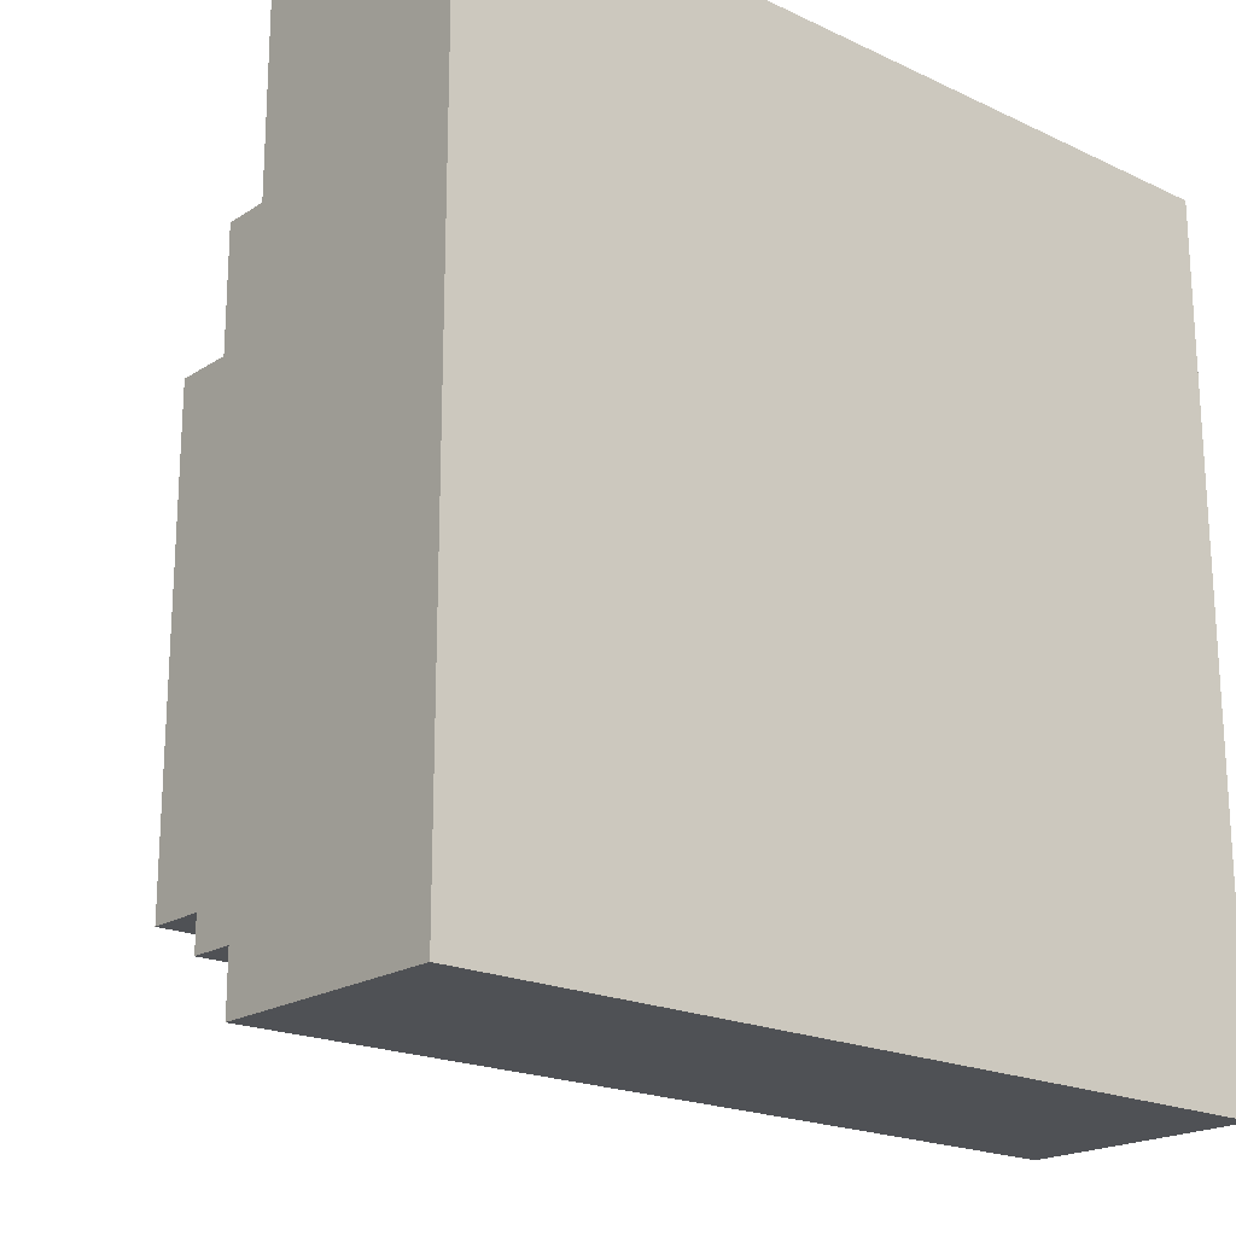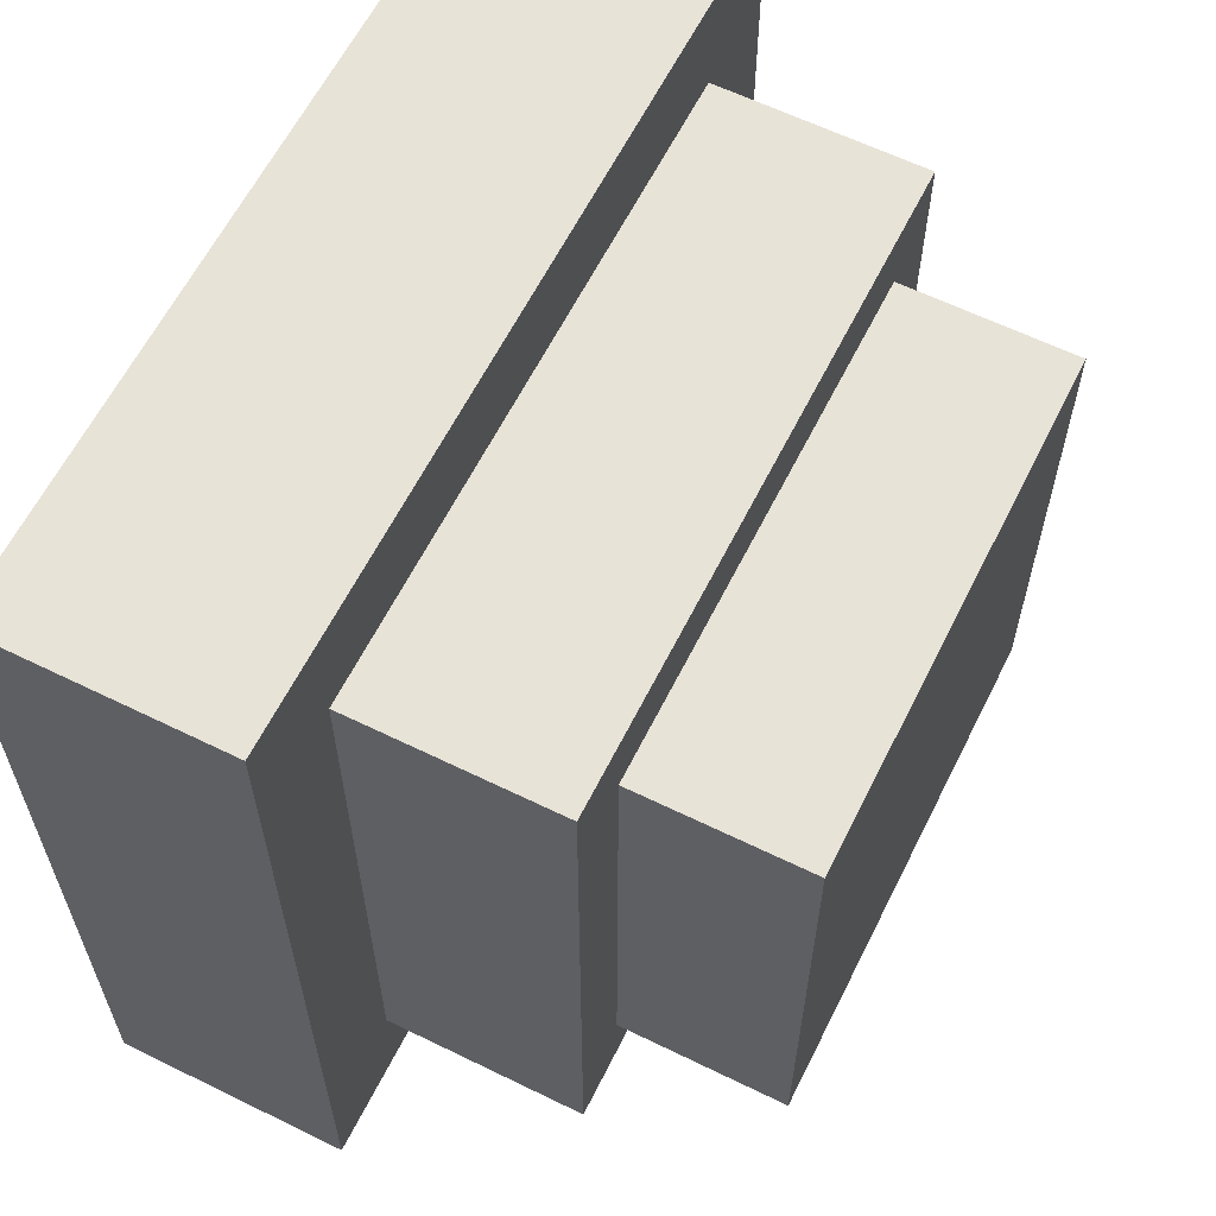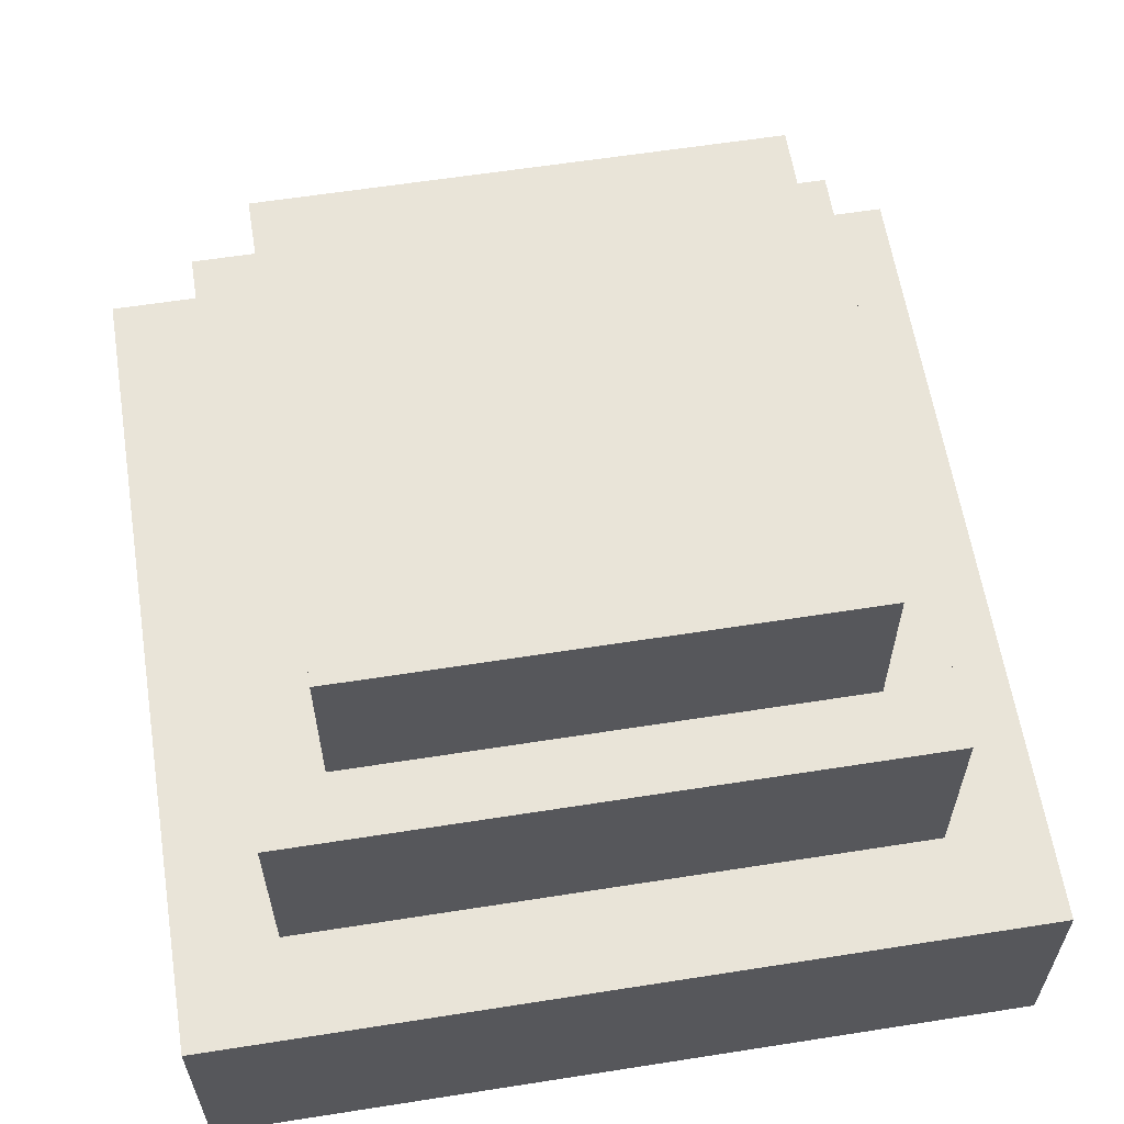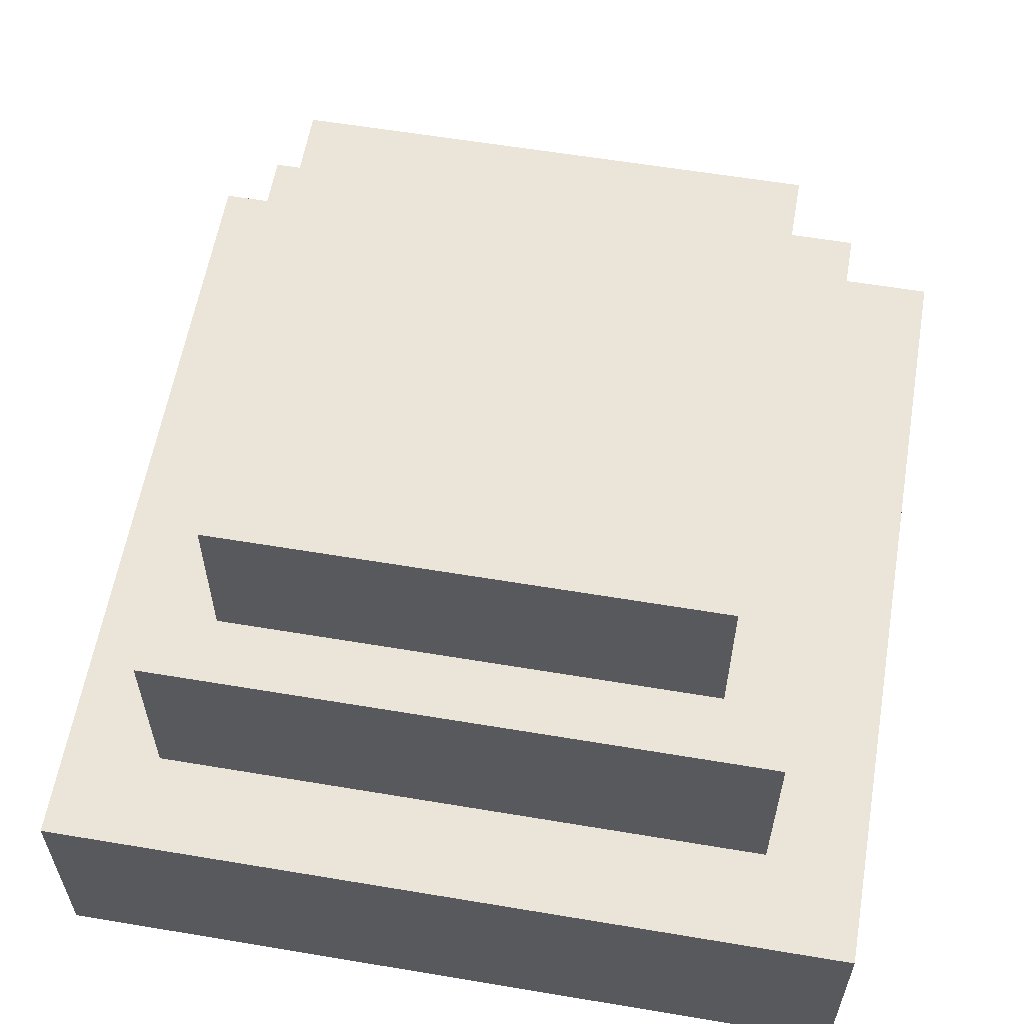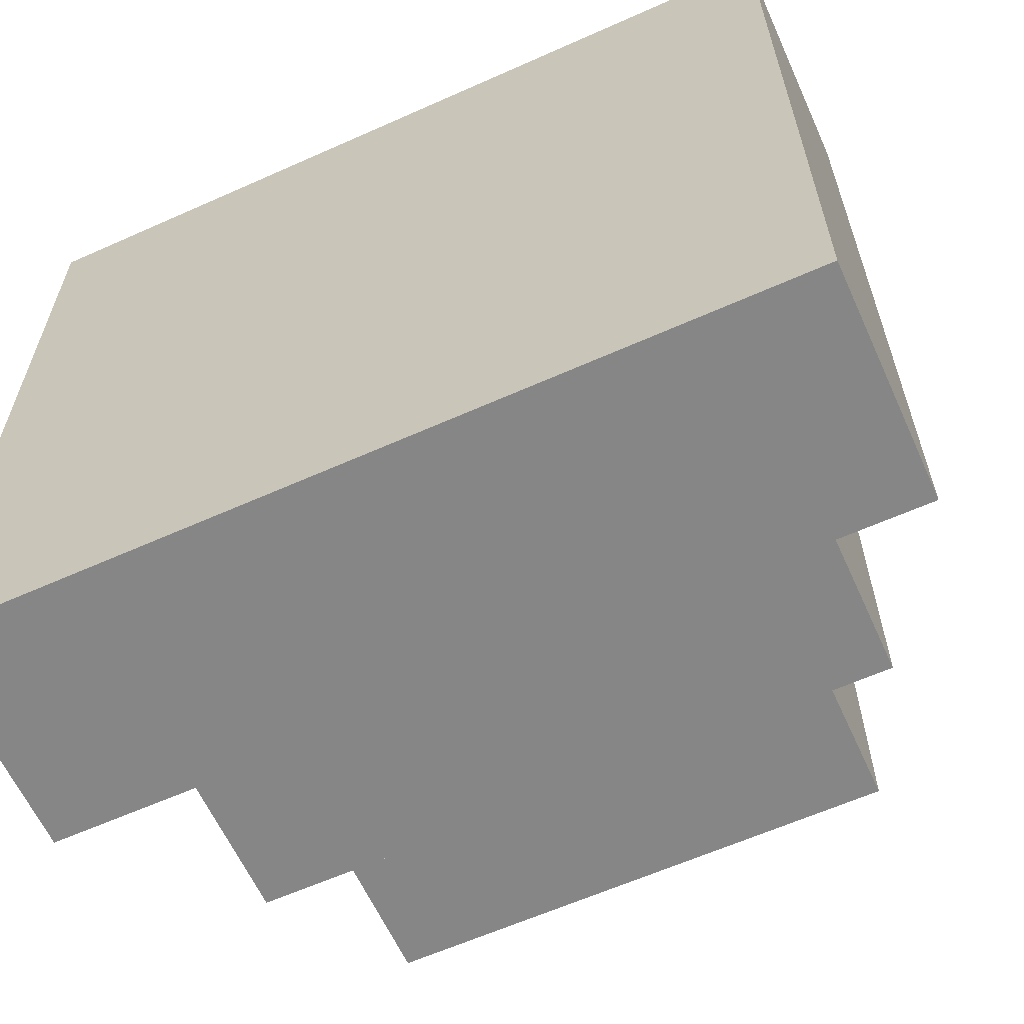
<metadata>
{"format":"obj","ext":"obj","renderer":"f3d","projection":"perspective","resolution":1024,"background":"white","views":[{"elev":-20.1,"azim":-40.7,"up":"+Z"},{"elev":61.6,"azim":116.5,"up":"+Z"},{"elev":60.7,"azim":-9.1,"up":"+Y"},{"elev":59.1,"azim":-170.2,"up":"+Y"},{"elev":-62.0,"azim":24.4,"up":"+Z"}]}
</metadata>
<code>
g MultiShotTower1_Bottom
v -13 0 9
v -13 0 7
v -13 0 5
v -13 0 3
v -13 0 1
v -13 0 -1
v -13 0 -3
v -13 0 -5
v -13 0 -7
v -13 0 -9
v -13 0 -11
v -13 0 -13
v -13 0 -15
v -13 0 -16
v -13 7 9
v -13 7 7
v -13 7 5
v -13 7 3
v -13 7 1
v -13 7 -1
v -13 7 -3
v -13 7 -5
v -13 7 -7
v -13 7 -9
v -13 7 -11
v -13 7 -13
v -13 7 -15
v -13 7 -16
v -10 7 6
v -10 7 -13
v -10 8 6
v -10 8 -13
v -10 9 6
v -10 9 -13
v -10 10 6
v -10 10 -13
v -10 11 6
v -10 11 -13
v -10 12 6
v -10 12 -13
v -10 13 6
v -10 13 -13
v -8 13 4
v -8 13 -11
v -8 14 4
v -8 14 -11
v -8 15 4
v -8 15 -11
v -8 16 4
v -8 16 -11
v -8 17 4
v -8 17 -11
v -8 18 4
v -8 18 -11
v 7 13 4
v 7 13 -11
v 7 14 4
v 7 14 -11
v 7 15 4
v 7 15 -11
v 7 16 4
v 7 16 -11
v 7 17 4
v 7 17 -11
v 7 18 4
v 7 18 -11
v 9 7 6
v 9 7 -13
v 9 8 6
v 9 8 -13
v 9 9 6
v 9 9 -13
v 9 10 6
v 9 10 -13
v 9 11 6
v 9 11 -13
v 9 12 6
v 9 12 -13
v 9 13 6
v 9 13 -13
v 12 0 9
v 12 0 8
v 12 0 6
v 12 0 4
v 12 0 2
v 12 0 -0
v 12 0 -2
v 12 0 -4
v 12 0 -6
v 12 0 -8
v 12 0 -10
v 12 0 -12
v 12 0 -14
v 12 0 -16
v 12 7 9
v 12 7 8
v 12 7 6
v 12 7 4
v 12 7 2
v 12 7 -0
v 12 7 -2
v 12 7 -4
v 12 7 -6
v 12 7 -8
v 12 7 -10
v 12 7 -12
v 12 7 -14
v 12 7 -16
v -13 0 9
v -13 7 9
v -12 0 9
v -12 7 9
v -10 0 9
v -10 7 9
v -8 0 9
v -8 7 9
v -6 0 9
v -6 7 9
v -4 0 9
v -4 7 9
v -2 0 9
v -2 7 9
v 0 0 9
v 0 7 9
v 2 0 9
v 2 7 9
v 4 0 9
v 4 7 9
v 6 0 9
v 6 7 9
v 8 0 9
v 8 7 9
v 10 0 9
v 10 7 9
v 12 0 9
v 12 7 9
v -10 7 6
v -10 8 6
v -10 9 6
v -10 10 6
v -10 11 6
v -10 12 6
v -10 13 6
v 9 7 6
v 9 8 6
v 9 9 6
v 9 10 6
v 9 11 6
v 9 12 6
v 9 13 6
v -8 13 4
v -8 14 4
v -8 15 4
v -8 16 4
v -8 17 4
v -8 18 4
v 7 13 4
v 7 14 4
v 7 15 4
v 7 16 4
v 7 17 4
v 7 18 4
v -8 13 -11
v -8 14 -11
v -8 15 -11
v -8 16 -11
v -8 17 -11
v -8 18 -11
v 7 13 -11
v 7 14 -11
v 7 15 -11
v 7 16 -11
v 7 17 -11
v 7 18 -11
v -10 7 -13
v -10 8 -13
v -10 9 -13
v -10 10 -13
v -10 11 -13
v -10 12 -13
v -10 13 -13
v 9 7 -13
v 9 8 -13
v 9 9 -13
v 9 10 -13
v 9 11 -13
v 9 12 -13
v 9 13 -13
v -13 0 -16
v -13 7 -16
v -11 0 -16
v -11 7 -16
v -9 0 -16
v -9 7 -16
v -7 0 -16
v -7 7 -16
v -5 0 -16
v -5 7 -16
v -3 0 -16
v -3 7 -16
v -1 0 -16
v -1 7 -16
v 1 0 -16
v 1 7 -16
v 3 0 -16
v 3 7 -16
v 5 0 -16
v 5 7 -16
v 7 0 -16
v 7 7 -16
v 9 0 -16
v 9 7 -16
v 11 0 -16
v 11 7 -16
v 12 0 -16
v 12 7 -16
v -13 0 9
v -12 0 9
v -10 0 9
v -8 0 9
v -6 0 9
v -4 0 9
v -2 0 9
v 0 0 9
v 2 0 9
v 4 0 9
v 6 0 9
v 8 0 9
v 10 0 9
v 12 0 9
v -12 0 8
v -10 0 8
v -8 0 8
v -6 0 8
v -4 0 8
v -2 0 8
v 0 0 8
v 2 0 8
v 4 0 8
v 6 0 8
v 8 0 8
v 10 0 8
v 11 0 8
v 12 0 8
v -13 0 7
v -12 0 7
v 11 0 6
v 12 0 6
v -13 0 5
v -12 0 5
v 11 0 4
v 12 0 4
v -13 0 3
v -12 0 3
v 11 0 2
v 12 0 2
v -13 0 1
v -12 0 1
v 11 0 -0
v 12 0 -0
v -13 0 -1
v -12 0 -1
v 11 0 -2
v 12 0 -2
v -13 0 -3
v -12 0 -3
v -11 0 -3
v 11 0 -4
v 12 0 -4
v -13 0 -5
v -12 0 -5
v -11 0 -5
v 11 0 -6
v 12 0 -6
v -13 0 -7
v -12 0 -7
v 11 0 -8
v 12 0 -8
v -13 0 -9
v -12 0 -9
v 11 0 -10
v 12 0 -10
v -13 0 -11
v -12 0 -11
v 11 0 -12
v 12 0 -12
v -13 0 -13
v -12 0 -13
v 11 0 -14
v 12 0 -14
v -13 0 -15
v -12 0 -15
v -11 0 -15
v -9 0 -15
v -7 0 -15
v -5 0 -15
v -3 0 -15
v -1 0 -15
v 1 0 -15
v 3 0 -15
v 5 0 -15
v 7 0 -15
v 9 0 -15
v 11 0 -15
v -13 0 -16
v -11 0 -16
v -9 0 -16
v -7 0 -16
v -5 0 -16
v -3 0 -16
v -1 0 -16
v 1 0 -16
v 3 0 -16
v 5 0 -16
v 7 0 -16
v 9 0 -16
v 11 0 -16
v 12 0 -16
v -13 7 9
v -12 7 9
v -10 7 9
v -8 7 9
v -6 7 9
v -4 7 9
v -2 7 9
v 0 7 9
v 2 7 9
v 4 7 9
v 6 7 9
v 8 7 9
v 10 7 9
v 12 7 9
v -12 7 8
v -10 7 8
v -8 7 8
v -6 7 8
v -4 7 8
v -2 7 8
v 0 7 8
v 2 7 8
v 4 7 8
v 6 7 8
v 8 7 8
v 10 7 8
v 11 7 8
v 12 7 8
v -13 7 7
v -12 7 7
v -10 7 6
v 9 7 6
v 11 7 6
v 12 7 6
v -13 7 5
v -12 7 5
v 11 7 4
v 12 7 4
v -13 7 3
v -12 7 3
v 11 7 2
v 12 7 2
v -13 7 1
v -12 7 1
v 11 7 -0
v 12 7 -0
v -13 7 -1
v -12 7 -1
v 11 7 -2
v 12 7 -2
v -13 7 -3
v -12 7 -3
v 11 7 -4
v 12 7 -4
v -13 7 -5
v -12 7 -5
v 11 7 -6
v 12 7 -6
v -13 7 -7
v -12 7 -7
v 11 7 -8
v 12 7 -8
v -13 7 -9
v -12 7 -9
v 11 7 -10
v 12 7 -10
v -13 7 -11
v -12 7 -11
v 11 7 -12
v 12 7 -12
v -13 7 -13
v -12 7 -13
v -10 7 -13
v 9 7 -13
v 11 7 -14
v 12 7 -14
v -13 7 -15
v -12 7 -15
v -11 7 -15
v -9 7 -15
v -7 7 -15
v -5 7 -15
v -3 7 -15
v -1 7 -15
v 1 7 -15
v 3 7 -15
v 5 7 -15
v 7 7 -15
v 9 7 -15
v 11 7 -15
v -13 7 -16
v -11 7 -16
v -9 7 -16
v -7 7 -16
v -5 7 -16
v -3 7 -16
v -1 7 -16
v 1 7 -16
v 3 7 -16
v 5 7 -16
v 7 7 -16
v 9 7 -16
v 11 7 -16
v 12 7 -16
v -10 13 6
v 9 13 6
v -8 13 4
v 7 13 4
v -8 13 -11
v 7 13 -11
v -10 13 -13
v 9 13 -13
v -8 18 4
v 7 18 4
v -8 18 -11
v 7 18 -11
f 15 2 1
f 16 3 2
f 16 2 15
f 17 4 3
f 17 3 16
f 18 5 4
f 18 4 17
f 19 6 5
f 19 5 18
f 20 7 6
f 20 6 19
f 21 8 7
f 21 7 20
f 22 9 8
f 22 8 21
f 23 10 9
f 23 9 22
f 24 11 10
f 24 10 23
f 25 12 11
f 25 11 24
f 26 13 12
f 26 12 25
f 27 14 13
f 27 13 26
f 28 14 27
f 31 30 29
f 32 30 31
f 33 32 31
f 34 32 33
f 35 34 33
f 36 34 35
f 37 36 35
f 38 36 37
f 39 38 37
f 40 38 39
f 41 40 39
f 42 40 41
f 45 44 43
f 46 44 45
f 47 46 45
f 48 46 47
f 49 48 47
f 50 48 49
f 51 50 49
f 52 50 51
f 53 52 51
f 54 52 53
f 55 56 57
f 57 56 58
f 57 58 59
f 59 58 60
f 59 60 61
f 61 60 62
f 61 62 63
f 63 62 64
f 63 64 65
f 65 64 66
f 67 68 69
f 69 68 70
f 69 70 71
f 71 70 72
f 71 72 73
f 73 72 74
f 73 74 75
f 75 74 76
f 75 76 77
f 77 76 78
f 77 78 79
f 79 78 80
f 81 82 95
f 82 83 96
f 95 82 96
f 83 84 97
f 96 83 97
f 84 85 98
f 97 84 98
f 85 86 99
f 98 85 99
f 86 87 100
f 99 86 100
f 87 88 101
f 100 87 101
f 88 89 102
f 101 88 102
f 89 90 103
f 102 89 103
f 90 91 104
f 103 90 104
f 91 92 105
f 104 91 105
f 92 93 106
f 105 92 106
f 93 94 107
f 106 93 107
f 107 94 108
f 111 110 109
f 112 110 111
f 113 112 111
f 114 112 113
f 115 114 113
f 116 114 115
f 117 116 115
f 118 116 117
f 119 118 117
f 120 118 119
f 121 120 119
f 122 120 121
f 123 122 121
f 124 122 123
f 125 124 123
f 126 124 125
f 127 126 125
f 128 126 127
f 129 128 127
f 130 128 129
f 131 130 129
f 132 130 131
f 133 132 131
f 134 132 133
f 135 134 133
f 136 134 135
f 144 138 137
f 145 139 138
f 145 138 144
f 146 140 139
f 146 139 145
f 147 141 140
f 147 140 146
f 148 142 141
f 148 141 147
f 149 143 142
f 149 142 148
f 150 143 149
f 157 152 151
f 158 153 152
f 158 152 157
f 159 154 153
f 159 153 158
f 160 155 154
f 160 154 159
f 161 156 155
f 161 155 160
f 162 156 161
f 163 164 169
f 164 165 170
f 169 164 170
f 165 166 171
f 170 165 171
f 166 167 172
f 171 166 172
f 167 168 173
f 172 167 173
f 173 168 174
f 175 176 182
f 176 177 183
f 182 176 183
f 177 178 184
f 183 177 184
f 178 179 185
f 184 178 185
f 179 180 186
f 185 179 186
f 180 181 187
f 186 180 187
f 187 181 188
f 189 190 191
f 191 190 192
f 191 192 193
f 193 192 194
f 193 194 195
f 195 194 196
f 195 196 197
f 197 196 198
f 197 198 199
f 199 198 200
f 199 200 201
f 201 200 202
f 201 202 203
f 203 202 204
f 203 204 205
f 205 204 206
f 205 206 207
f 207 206 208
f 207 208 209
f 209 208 210
f 209 210 211
f 211 210 212
f 211 212 213
f 213 212 214
f 213 214 215
f 215 214 216
f 231 218 217
f 231 219 218
f 232 220 219
f 232 219 231
f 233 221 220
f 233 220 232
f 234 222 221
f 234 221 233
f 235 223 222
f 235 222 234
f 236 224 223
f 236 223 235
f 237 225 224
f 237 224 236
f 238 226 225
f 238 225 237
f 239 227 226
f 239 226 238
f 240 228 227
f 240 227 239
f 241 229 228
f 241 228 240
f 242 230 229
f 242 229 241
f 243 230 242
f 244 230 243
f 245 231 217
f 246 241 240
f 246 231 245
f 246 240 239
f 246 232 231
f 246 243 242
f 246 242 241
f 246 239 238
f 246 238 237
f 246 237 236
f 246 236 235
f 246 235 234
f 246 234 233
f 246 233 232
f 247 244 243
f 247 243 246
f 248 244 247
f 249 246 245
f 250 247 246
f 250 246 249
f 251 248 247
f 251 247 250
f 252 248 251
f 253 250 249
f 254 251 250
f 254 250 253
f 255 252 251
f 255 251 254
f 256 252 255
f 257 254 253
f 258 255 254
f 258 254 257
f 259 256 255
f 259 255 258
f 260 256 259
f 261 258 257
f 262 259 258
f 262 258 261
f 263 260 259
f 263 259 262
f 264 260 263
f 265 262 261
f 266 263 262
f 266 262 265
f 267 263 266
f 268 264 263
f 268 263 267
f 269 264 268
f 270 267 266
f 270 266 265
f 271 267 270
f 272 268 267
f 272 267 271
f 273 269 268
f 273 268 272
f 273 272 271
f 274 269 273
f 275 271 270
f 276 273 271
f 276 271 275
f 277 274 273
f 277 273 276
f 278 274 277
f 279 276 275
f 280 277 276
f 280 276 279
f 281 278 277
f 281 277 280
f 282 278 281
f 283 280 279
f 284 281 280
f 284 280 283
f 285 282 281
f 285 281 284
f 286 282 285
f 287 284 283
f 288 285 284
f 288 284 287
f 289 286 285
f 289 285 288
f 290 286 289
f 291 288 287
f 292 289 288
f 292 288 291
f 293 289 292
f 294 289 293
f 295 289 294
f 296 289 295
f 297 289 296
f 298 289 297
f 299 289 298
f 300 289 299
f 301 289 300
f 302 289 301
f 303 289 302
f 304 290 289
f 304 289 303
f 305 292 291
f 305 293 292
f 306 294 293
f 306 293 305
f 307 295 294
f 307 294 306
f 308 296 295
f 308 295 307
f 309 297 296
f 309 296 308
f 310 298 297
f 310 297 309
f 311 299 298
f 311 298 310
f 312 300 299
f 312 299 311
f 313 301 300
f 313 300 312
f 314 302 301
f 314 301 313
f 315 303 302
f 315 302 314
f 316 304 303
f 316 303 315
f 317 290 304
f 317 304 316
f 318 290 317
f 319 320 333
f 320 321 333
f 321 322 334
f 333 321 334
f 322 323 335
f 334 322 335
f 323 324 336
f 335 323 336
f 324 325 337
f 336 324 337
f 325 326 338
f 337 325 338
f 326 327 339
f 338 326 339
f 327 328 340
f 339 327 340
f 328 329 341
f 340 328 341
f 329 330 342
f 341 329 342
f 330 331 343
f 342 330 343
f 331 332 344
f 343 331 344
f 344 332 345
f 345 332 346
f 319 333 347
f 342 343 348
f 347 333 348
f 341 342 348
f 333 334 348
f 344 345 348
f 343 344 348
f 340 341 348
f 339 340 348
f 338 339 348
f 337 338 348
f 336 337 348
f 335 336 348
f 334 335 348
f 348 345 349
f 349 345 350
f 345 346 351
f 350 345 351
f 351 346 352
f 347 348 353
f 348 349 354
f 353 348 354
f 351 352 355
f 350 351 355
f 355 352 356
f 353 354 357
f 354 349 358
f 357 354 358
f 350 355 359
f 355 356 359
f 359 356 360
f 357 358 361
f 358 349 362
f 361 358 362
f 350 359 363
f 359 360 363
f 363 360 364
f 361 362 365
f 362 349 366
f 365 362 366
f 350 363 367
f 363 364 367
f 367 364 368
f 365 366 369
f 366 349 370
f 369 366 370
f 350 367 371
f 367 368 371
f 371 368 372
f 369 370 373
f 370 349 374
f 373 370 374
f 350 371 375
f 371 372 375
f 375 372 376
f 373 374 377
f 374 349 378
f 377 374 378
f 350 375 379
f 375 376 379
f 379 376 380
f 377 378 381
f 378 349 382
f 381 378 382
f 350 379 383
f 379 380 383
f 383 380 384
f 381 382 385
f 382 349 386
f 385 382 386
f 350 383 387
f 383 384 387
f 387 384 388
f 385 386 389
f 386 349 390
f 389 386 390
f 390 349 391
f 350 387 392
f 390 391 393
f 391 392 393
f 392 387 393
f 387 388 393
f 393 388 394
f 389 390 395
f 390 393 396
f 395 390 396
f 396 393 397
f 397 393 398
f 398 393 399
f 399 393 400
f 400 393 401
f 401 393 402
f 402 393 403
f 403 393 404
f 404 393 405
f 405 393 406
f 406 393 407
f 393 394 408
f 407 393 408
f 395 396 409
f 396 397 409
f 397 398 410
f 409 397 410
f 398 399 411
f 410 398 411
f 399 400 412
f 411 399 412
f 400 401 413
f 412 400 413
f 401 402 414
f 413 401 414
f 402 403 415
f 414 402 415
f 403 404 416
f 415 403 416
f 404 405 417
f 416 404 417
f 405 406 418
f 417 405 418
f 406 407 419
f 418 406 419
f 407 408 420
f 419 407 420
f 408 394 421
f 420 408 421
f 421 394 422
f 423 424 425
f 425 424 426
f 423 425 427
f 426 424 428
f 423 427 429
f 427 428 429
f 428 424 430
f 429 428 430
f 431 432 433
f 433 432 434

</code>
